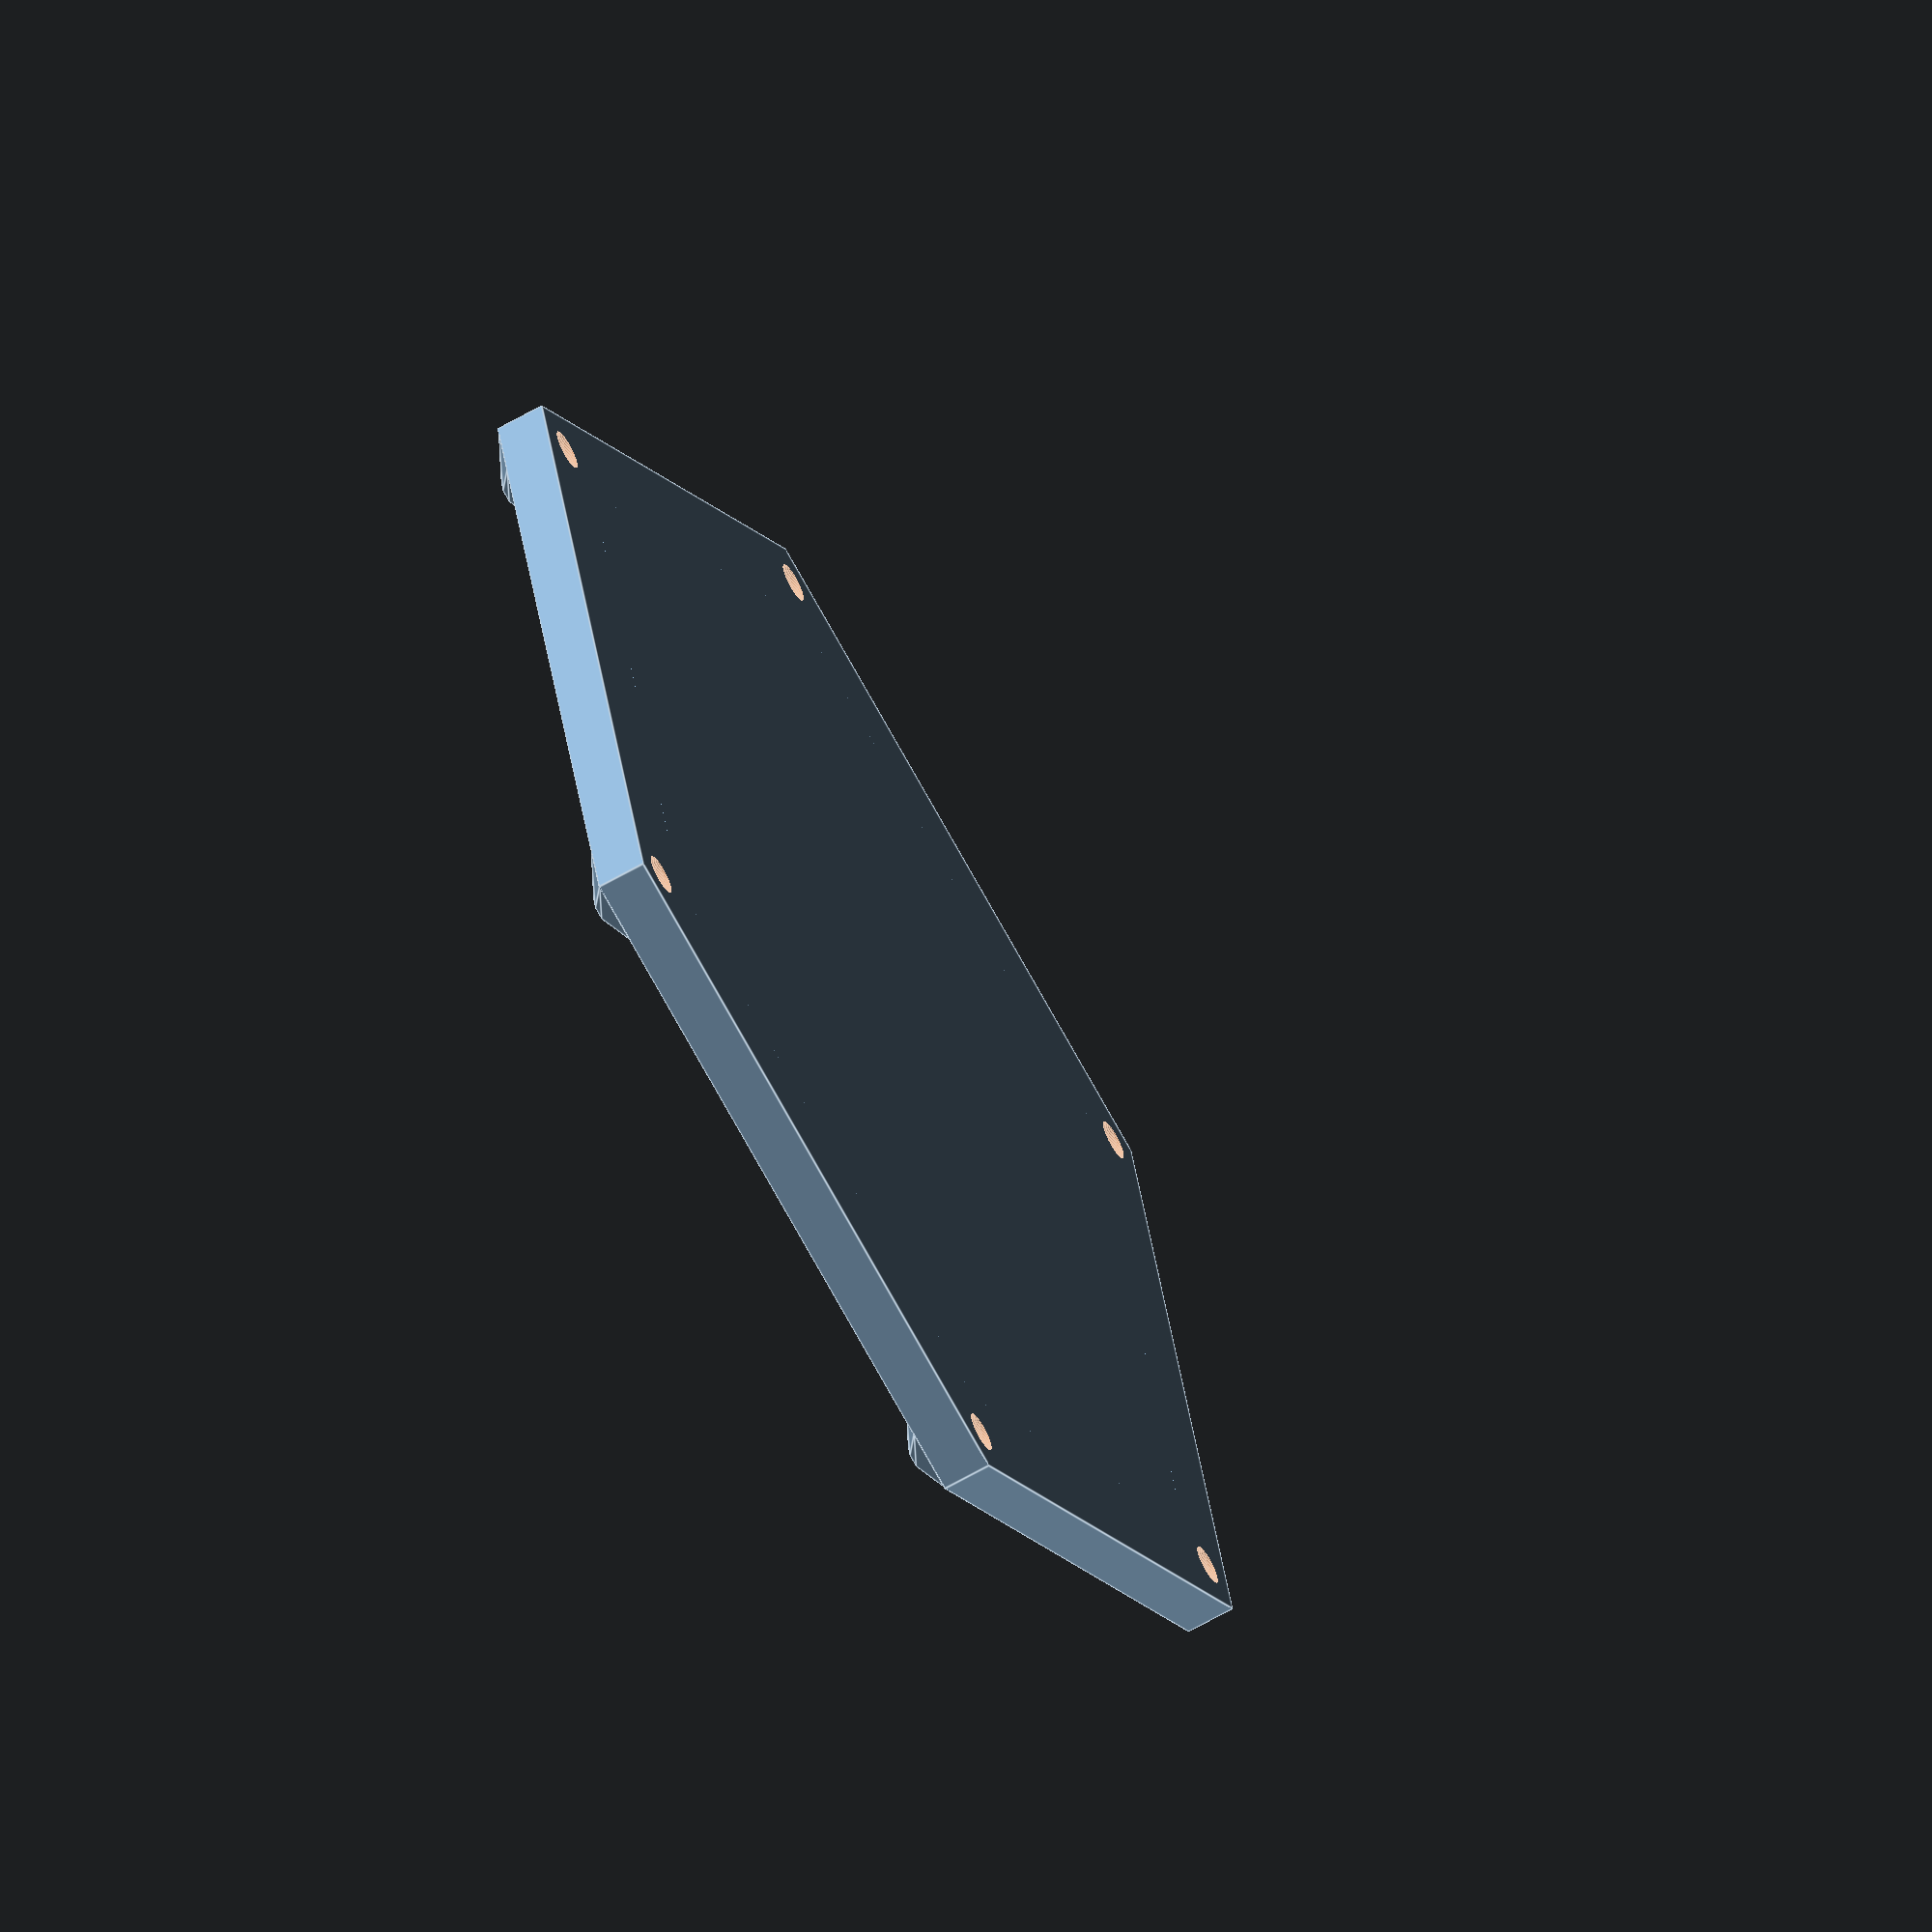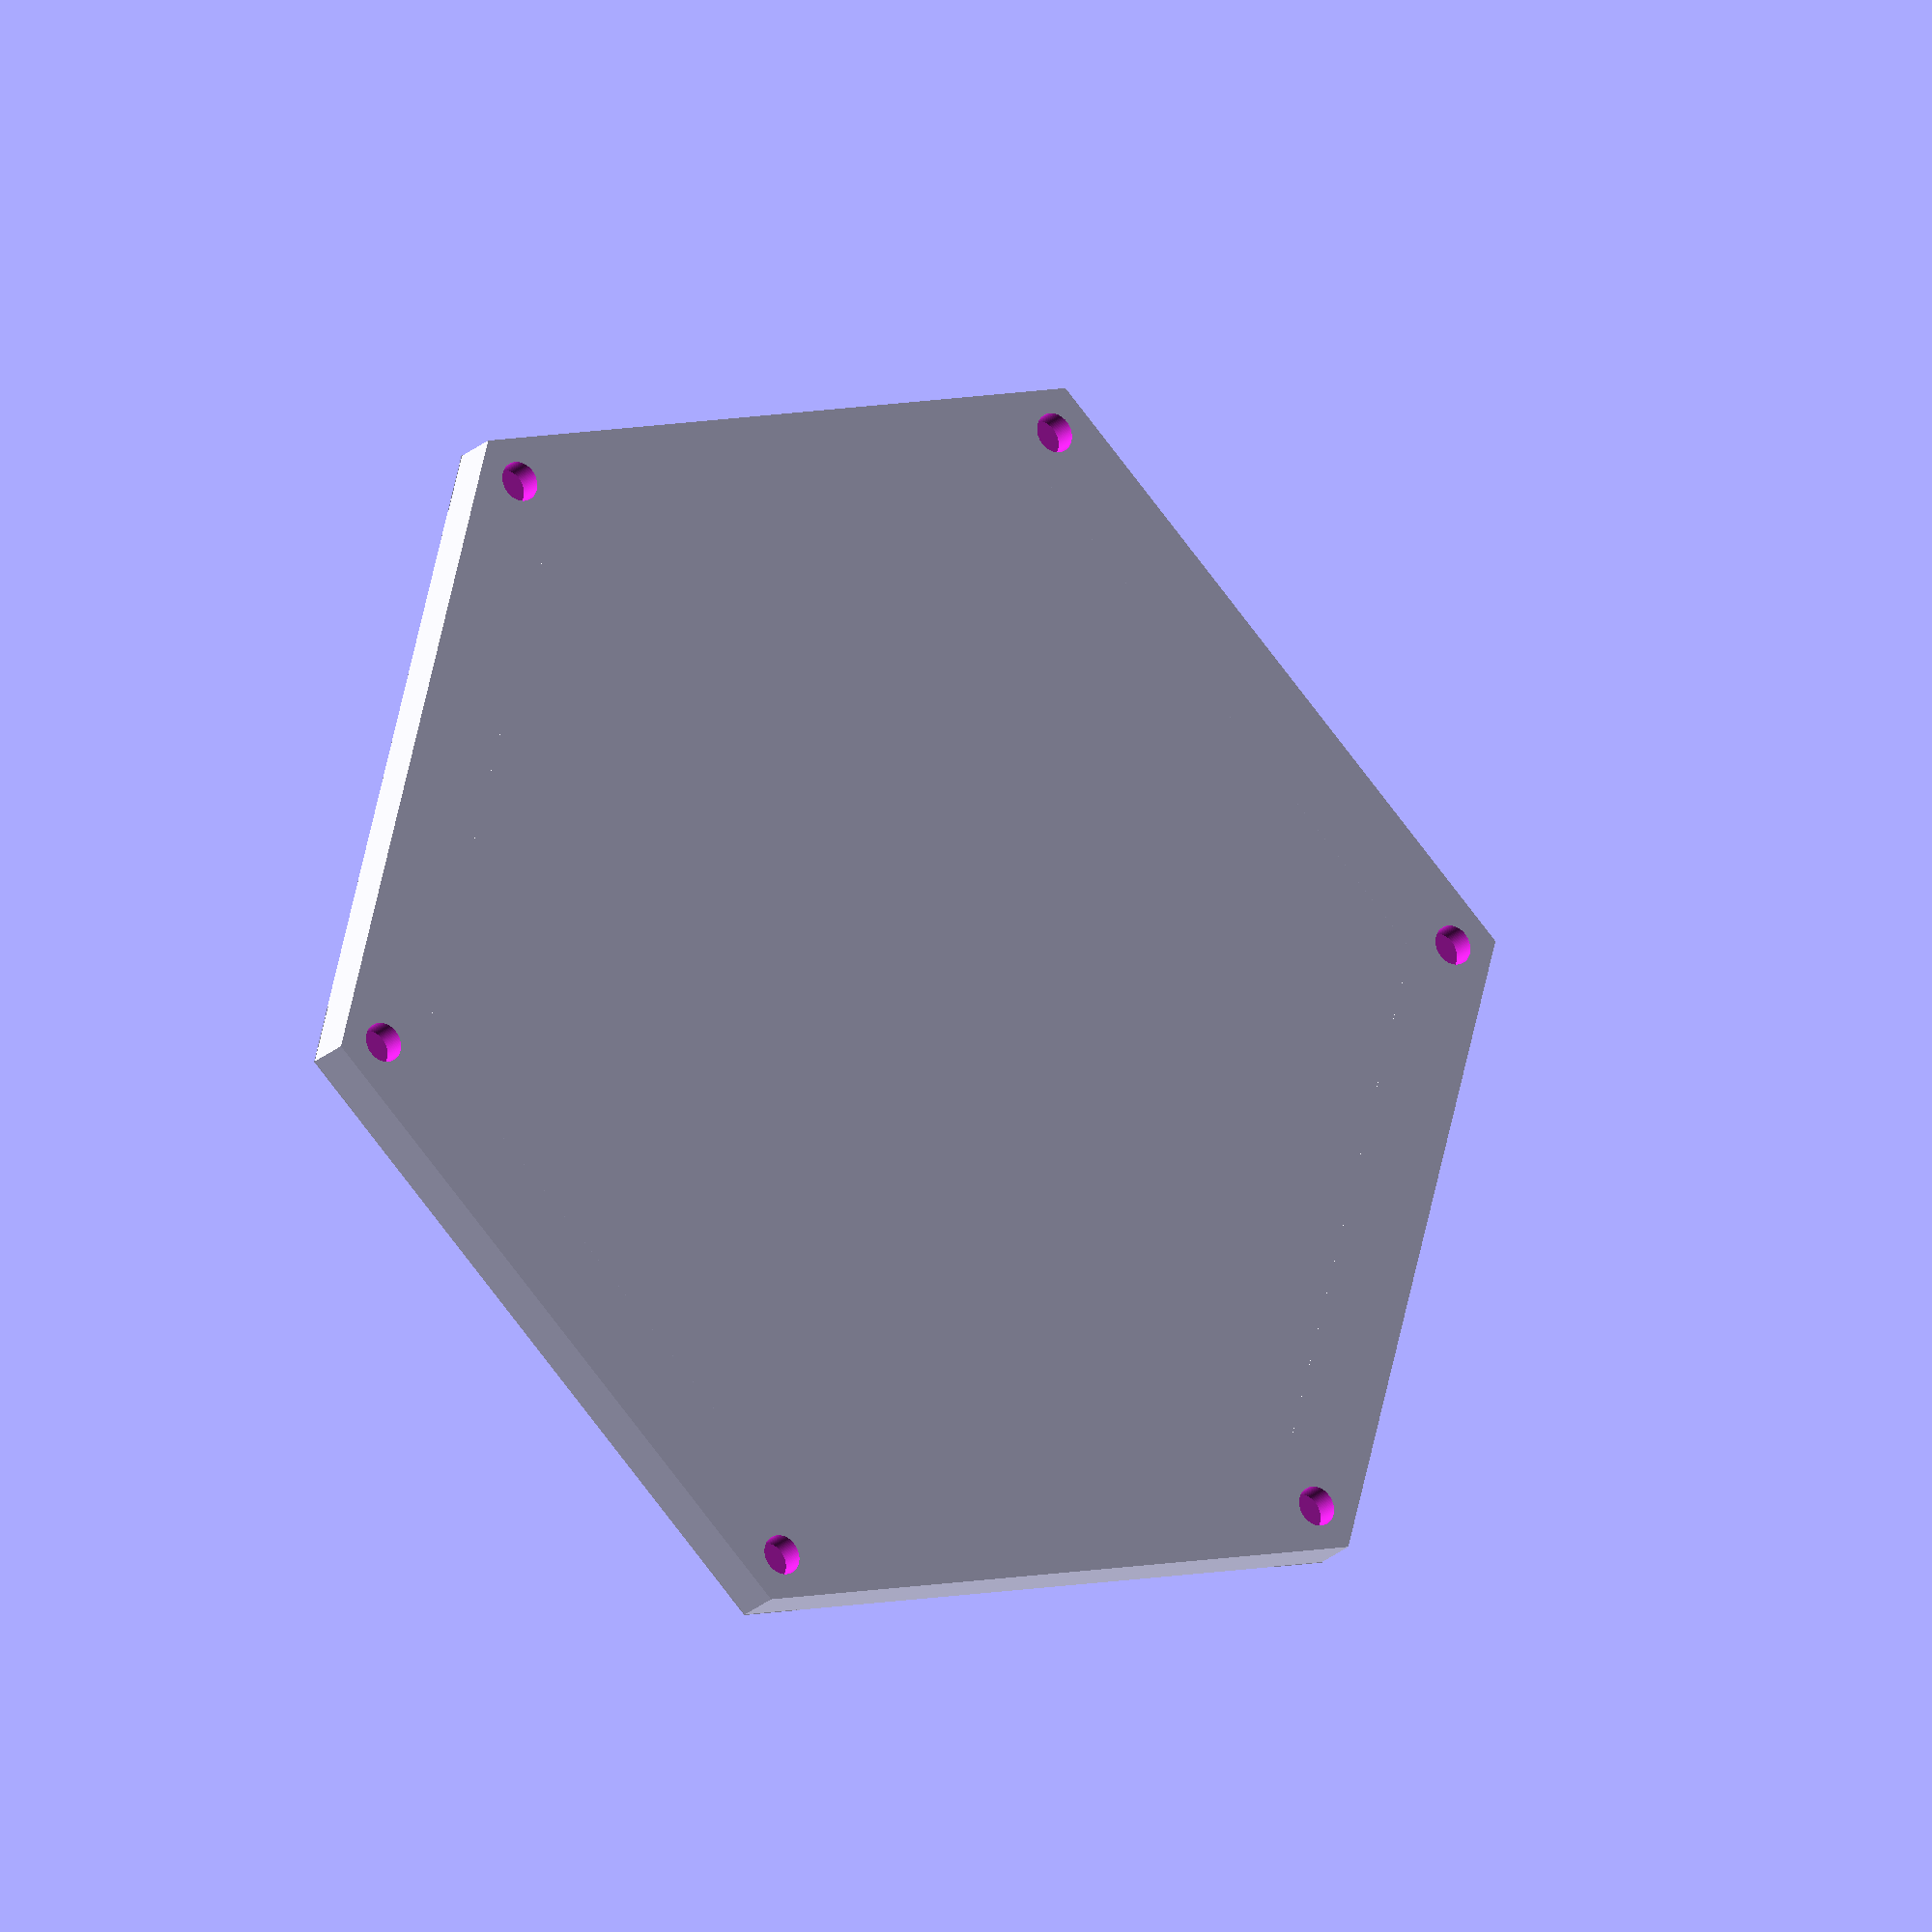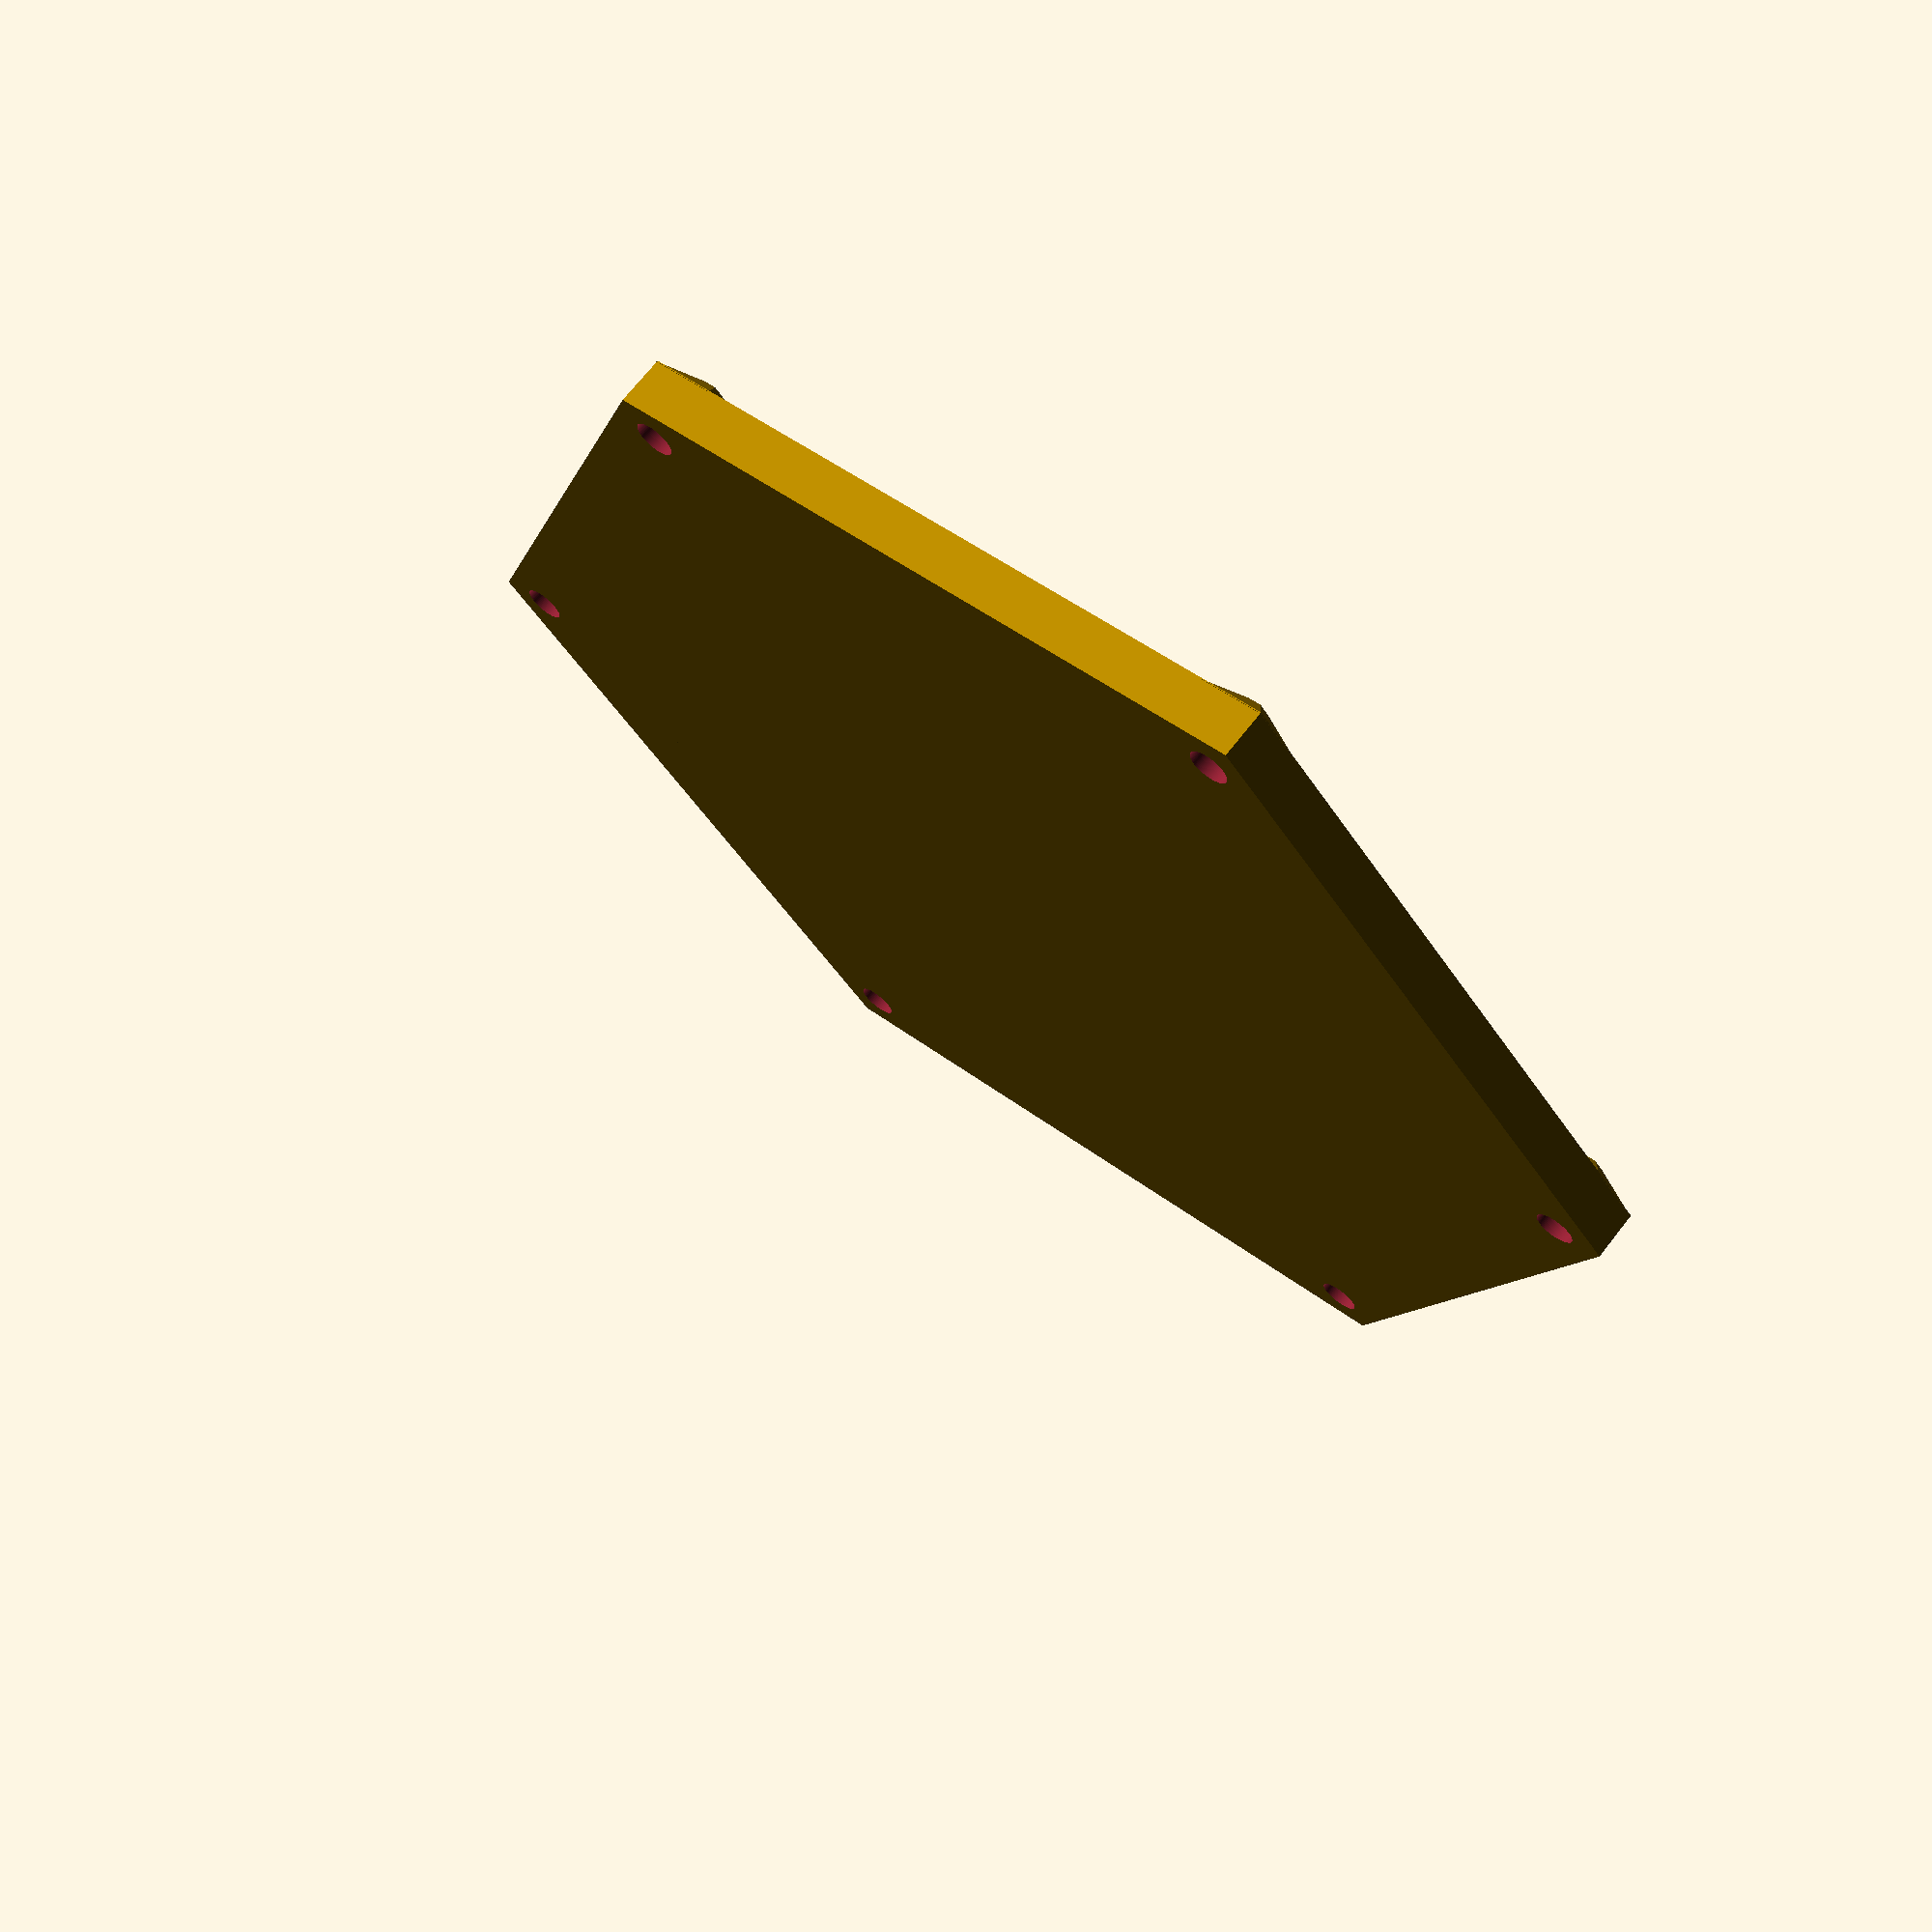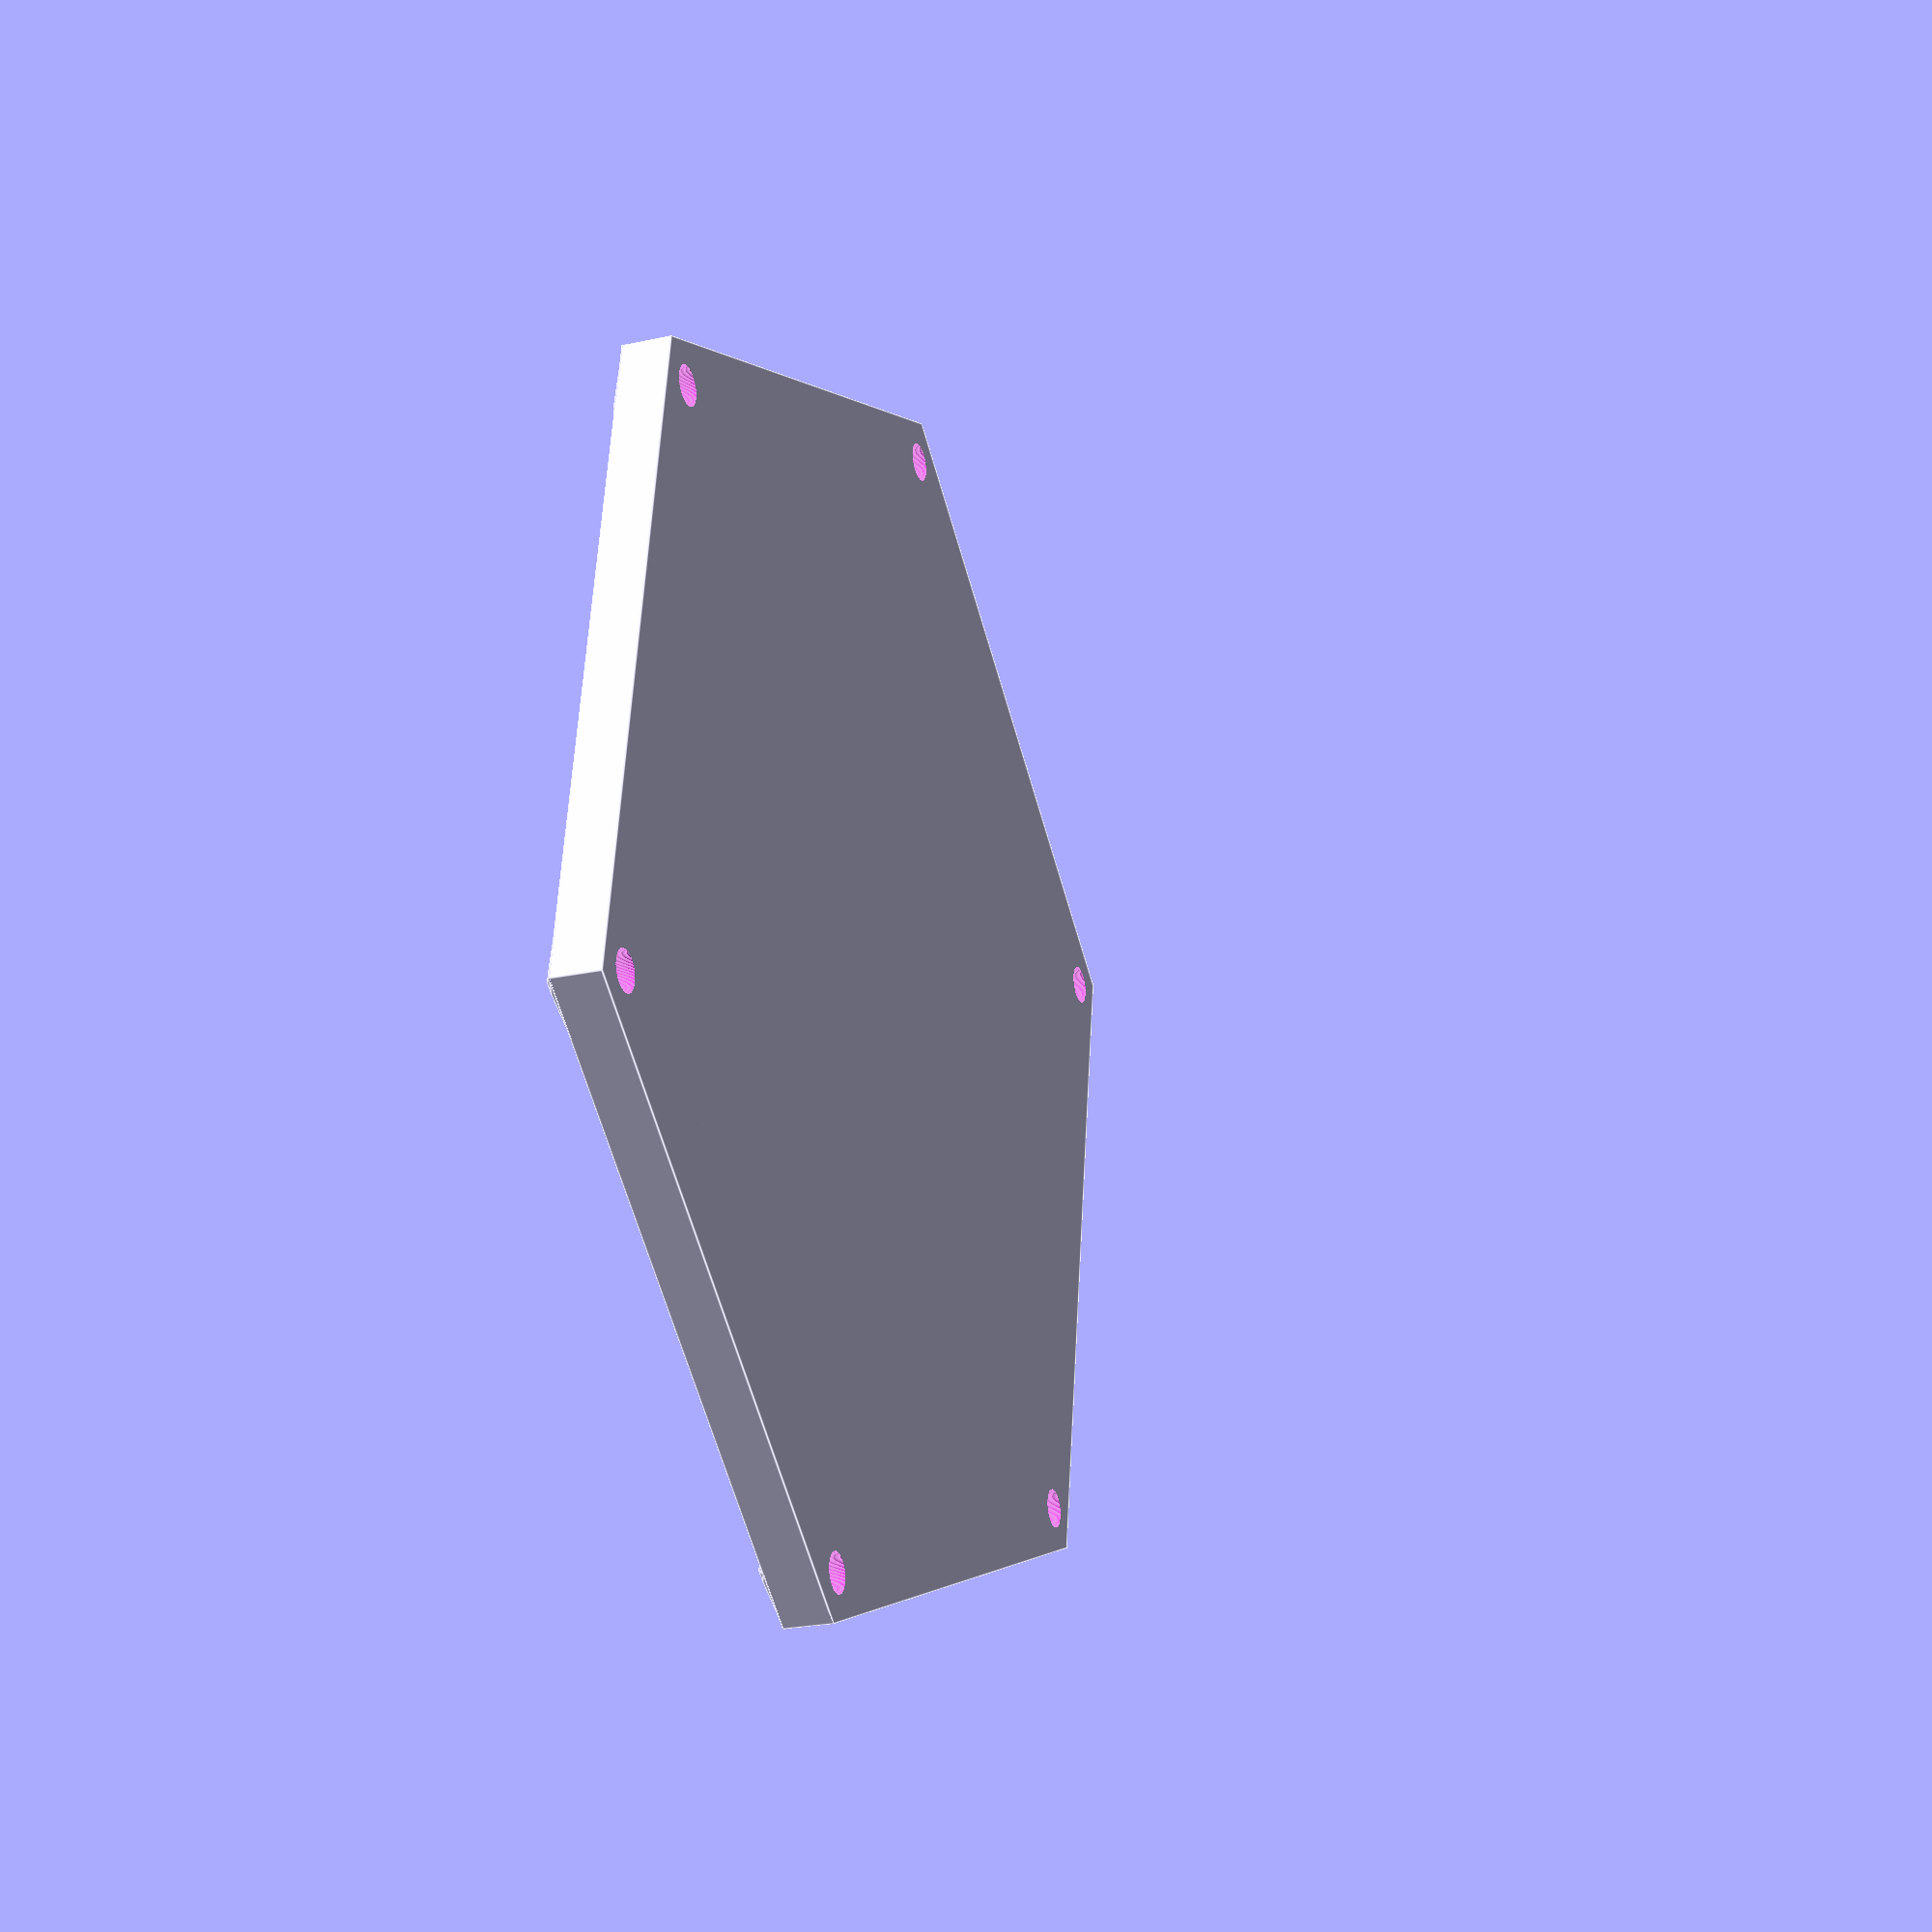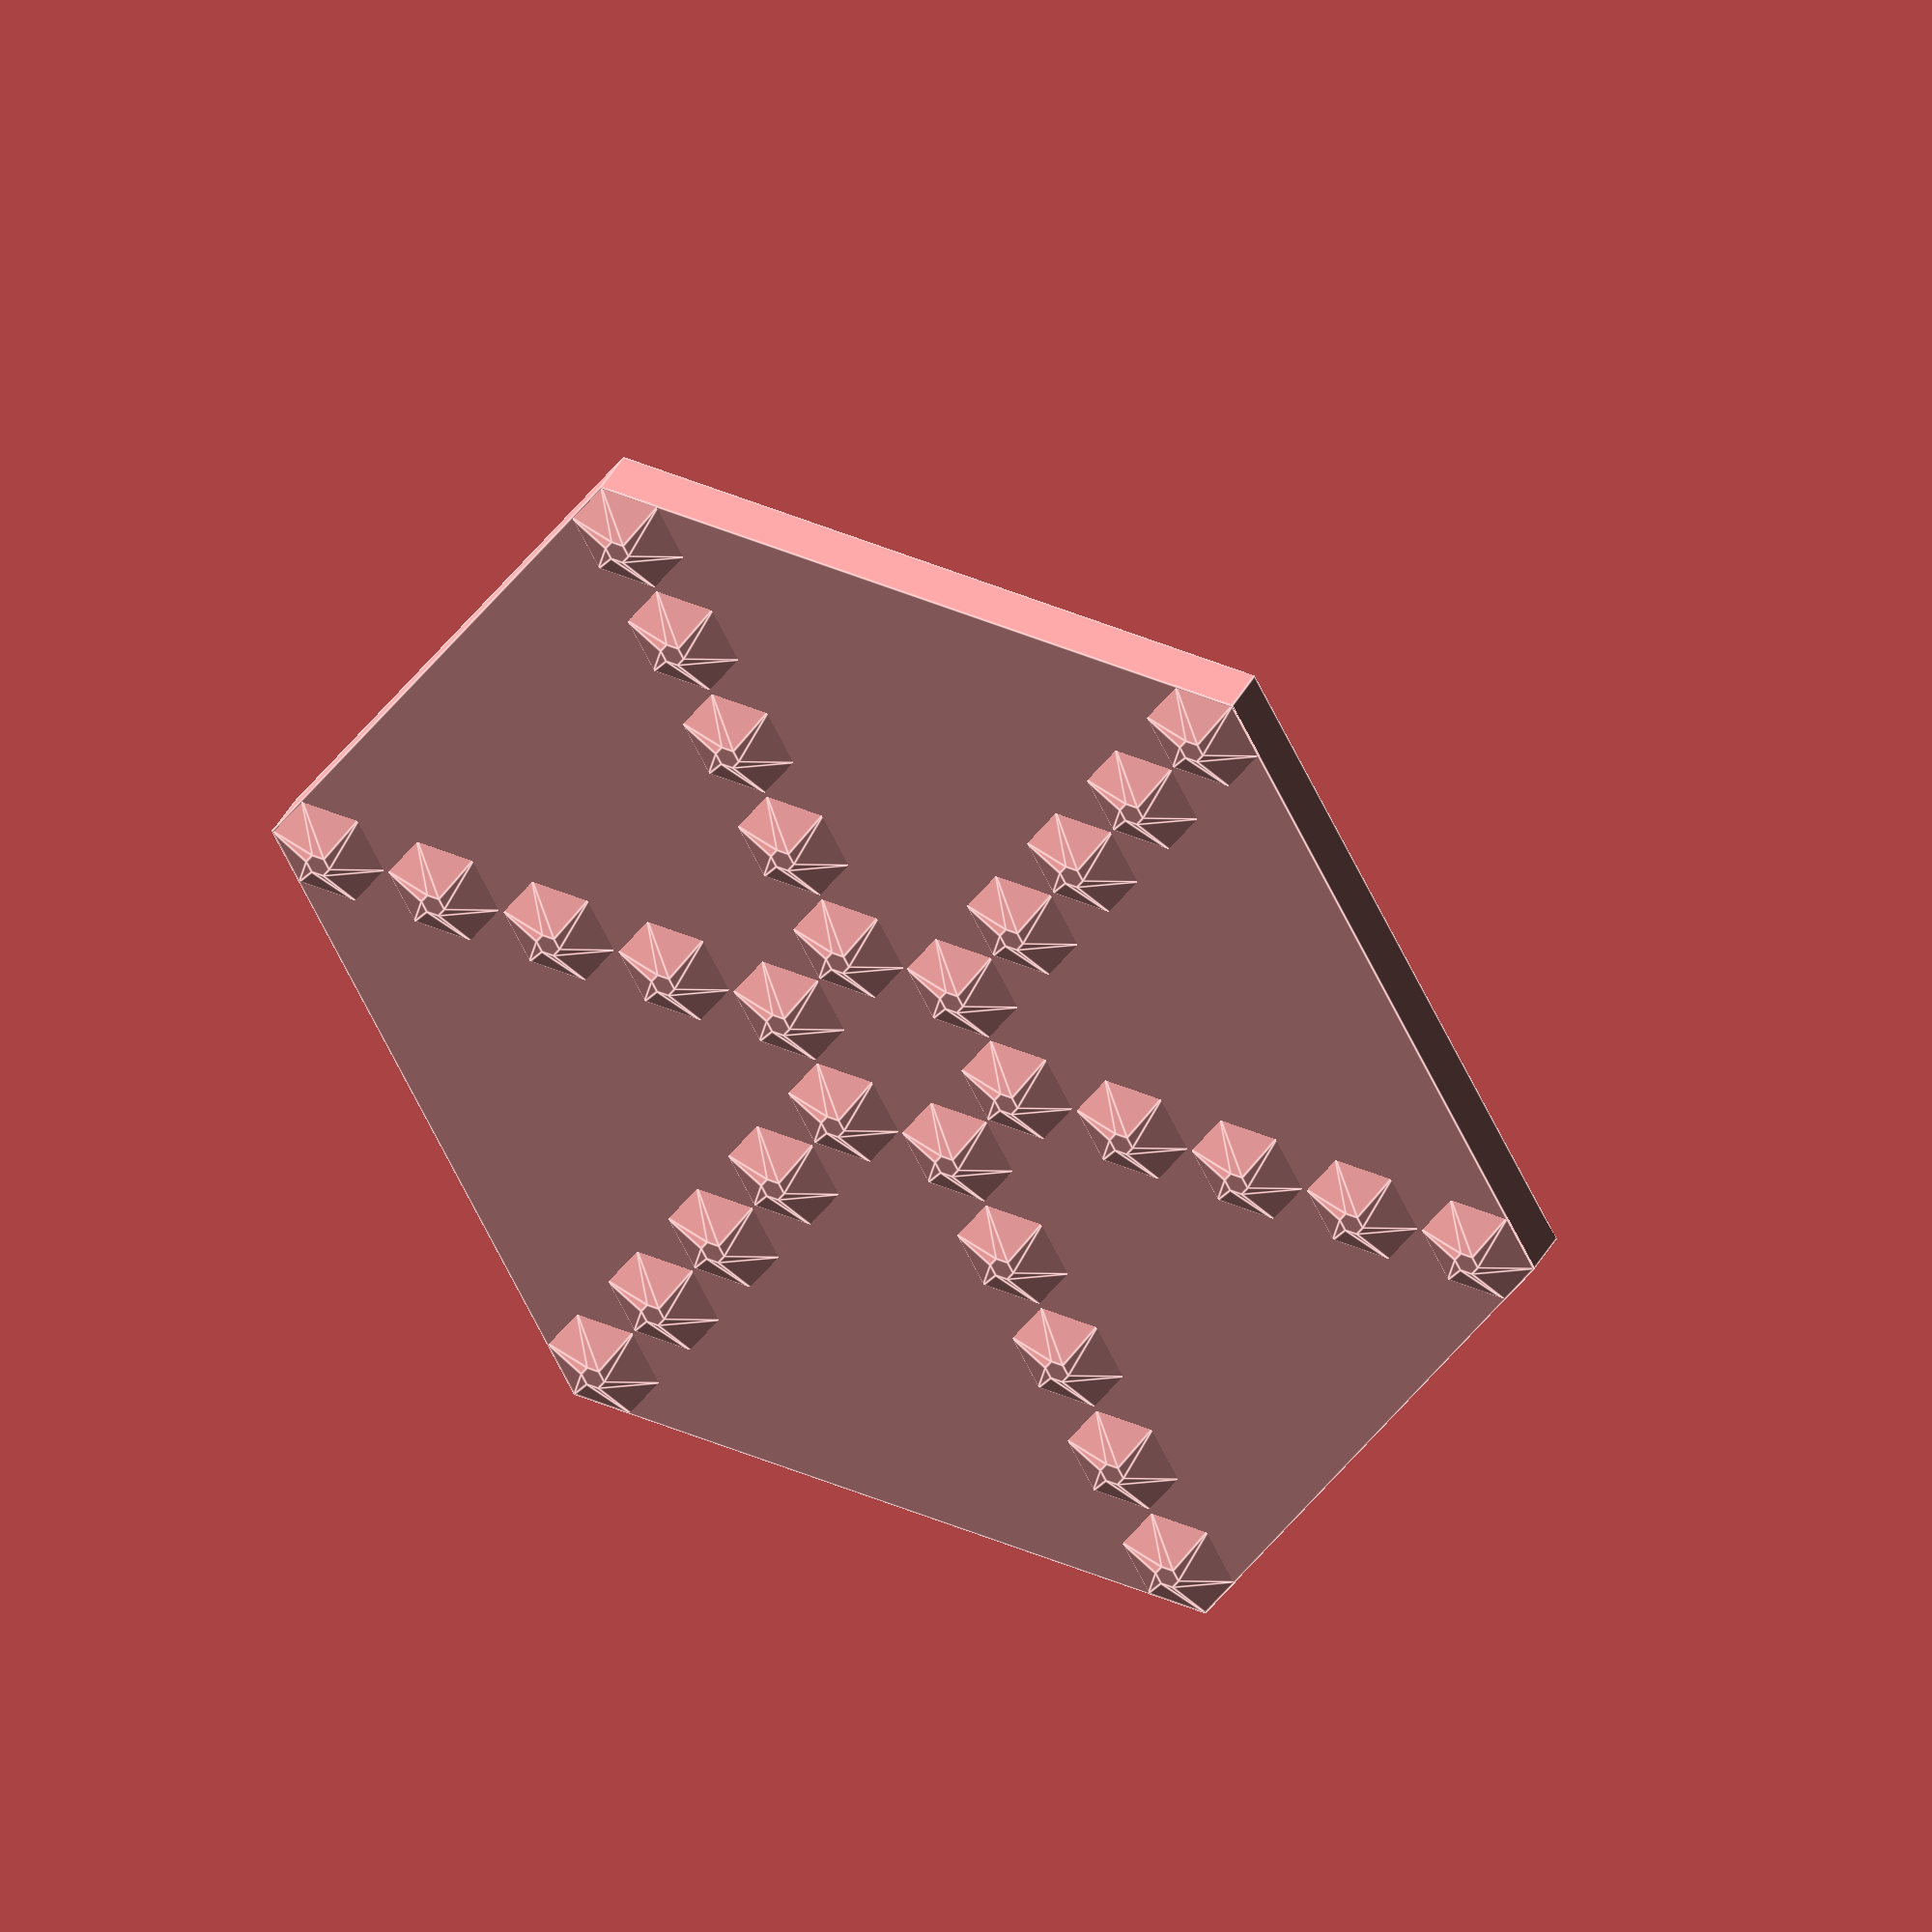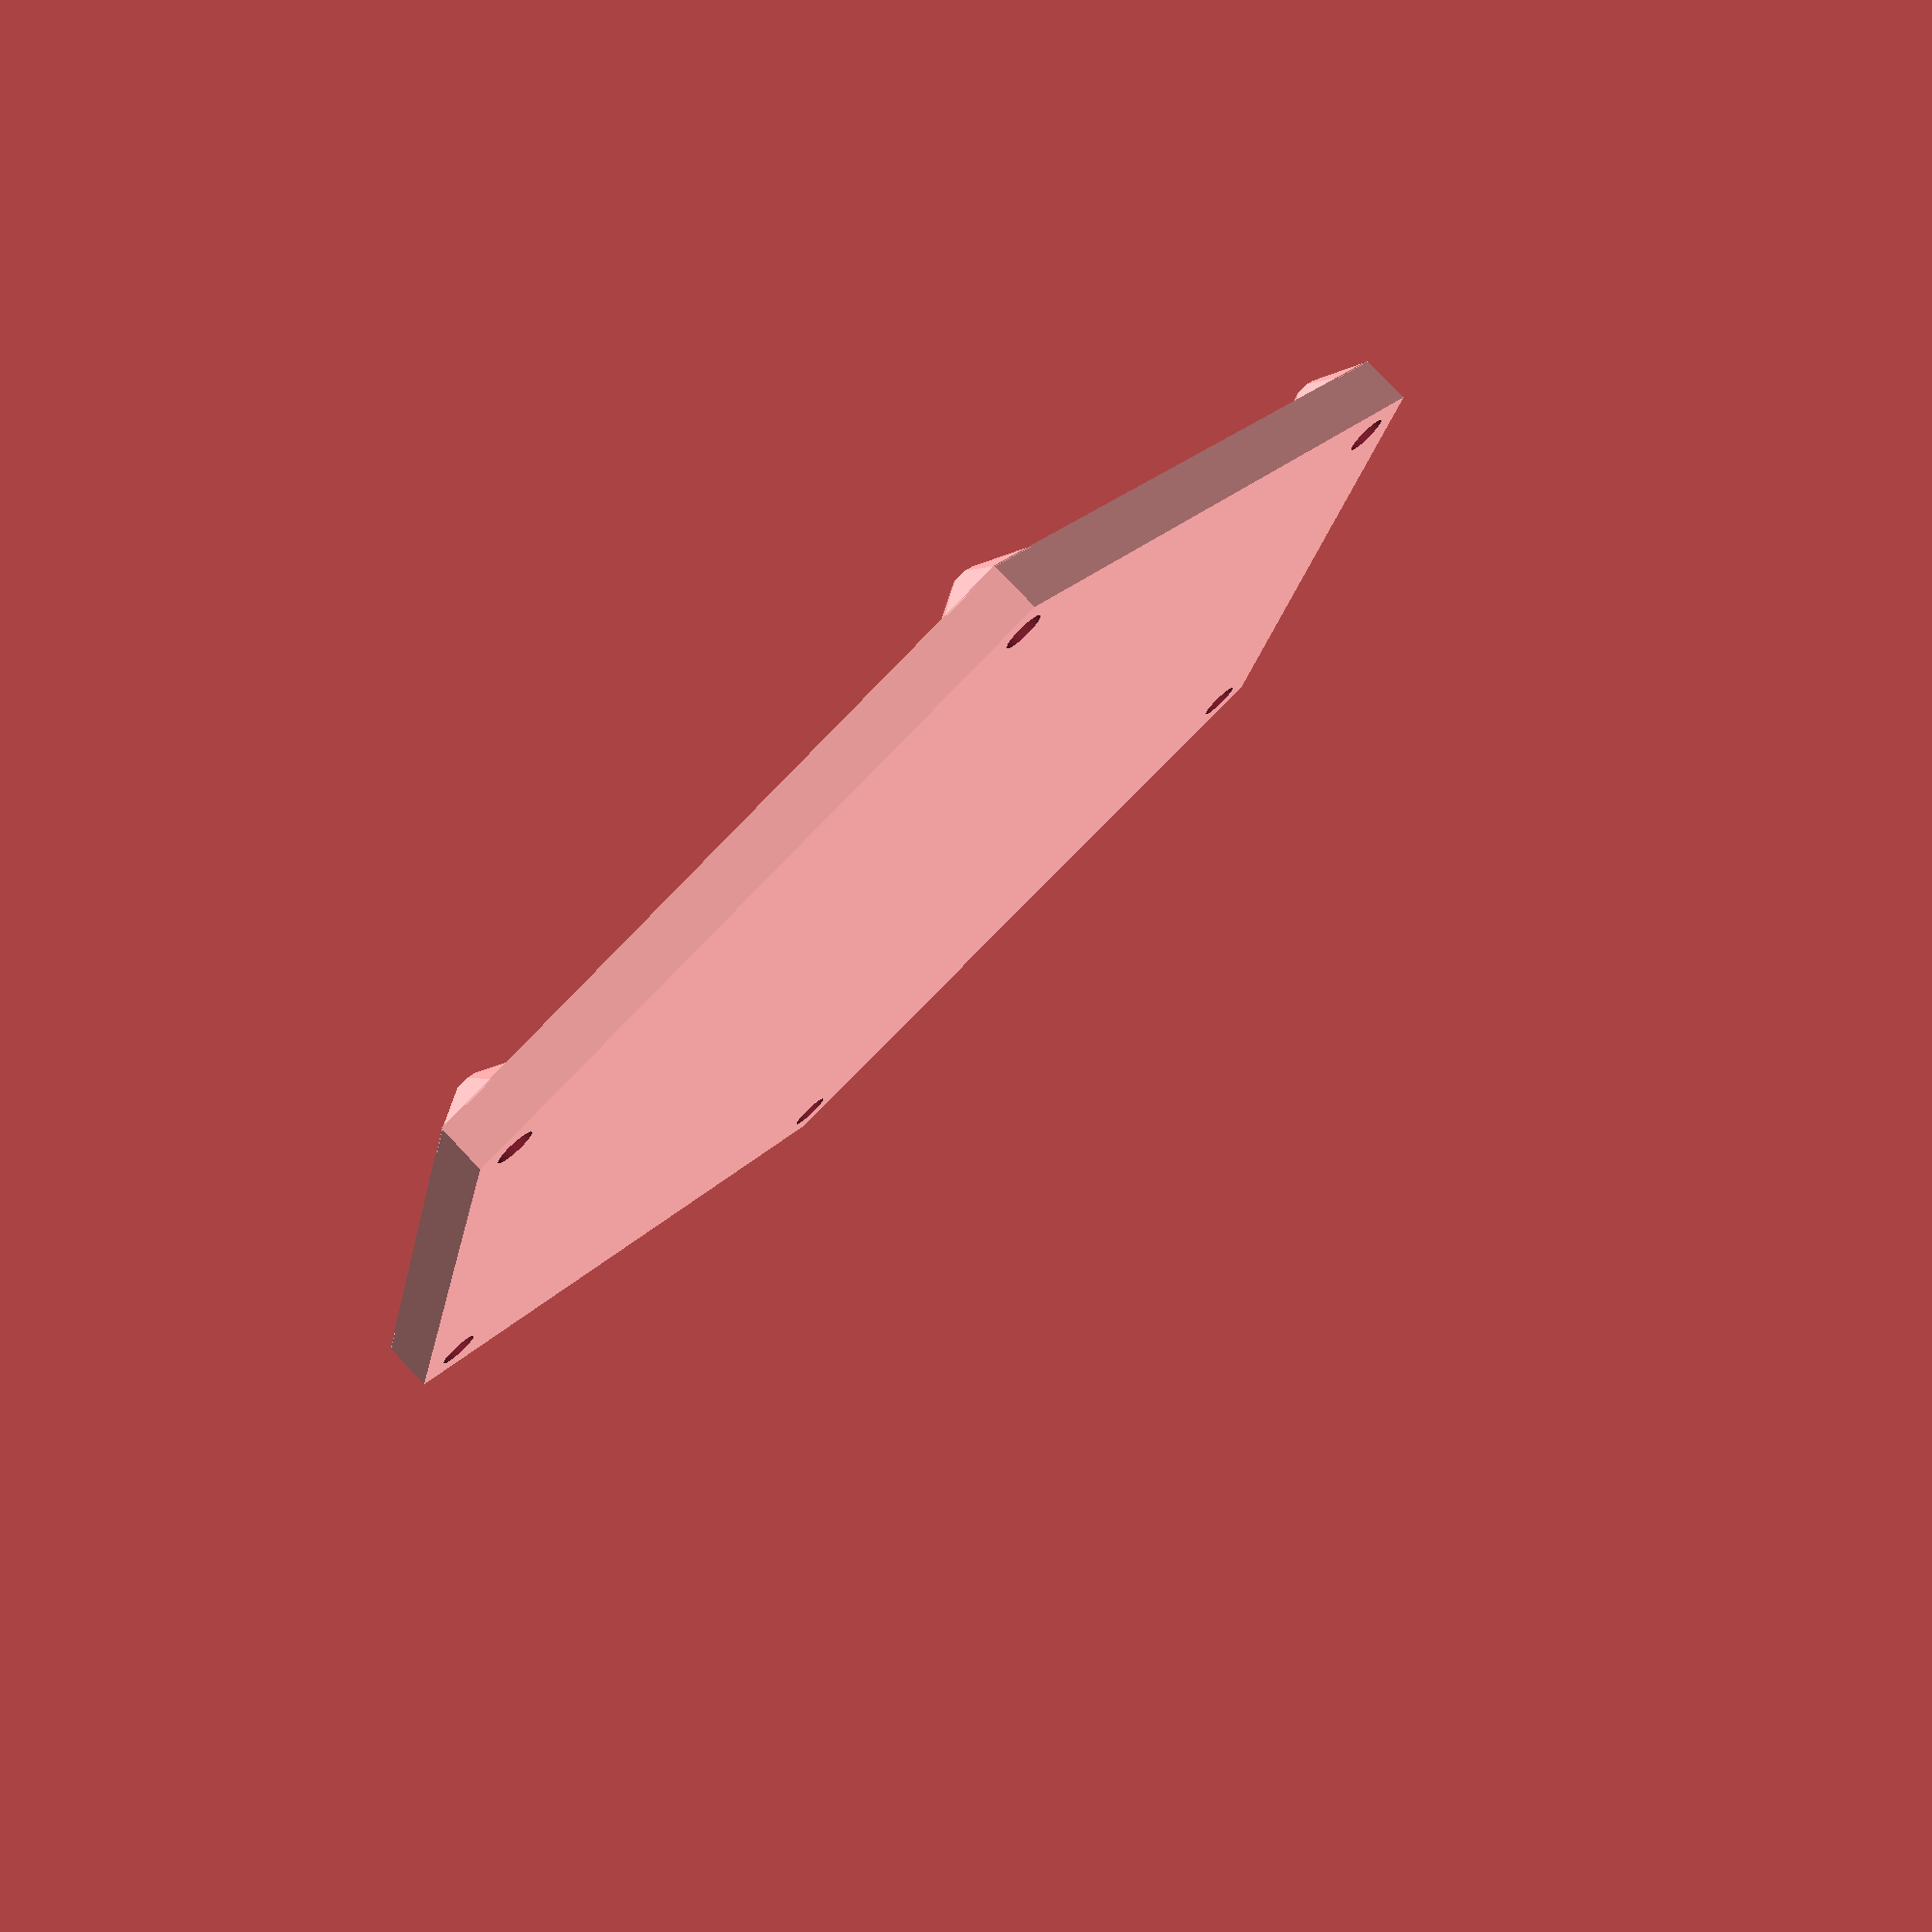
<openscad>
function long_diagonal(short_diagonal) = 2 * (short_diagonal / sqrt(3));
function short_diagonal(long_diagonal) = long_diagonal / 2 * sqrt(3);

module road() {
    cube([5.7, 5.7, 25], center=true);
}

module settlement(width=14) {
    translate([-5.25, -8, -7]) linear_extrude(width) polygon(points = [
        [0, 0],
        [10, 0],
        [10, 10],
        [5, 14],
        [0, 10],
        [0, 0]
    ]);
}

module city_wall() {
    cube([21.7, 5.7, 21], center=true);
}

module city() {
    translate([0, 0, 1]) cube([10.5, 20.5, 12], center=true);
    translate([1.75, -5, 10]) rotate([90, 0, 90]) settlement(width=10.5);
}

module knight() {
    rotate([90, 0, 90]) cylinder(d=20.5, h=6.5, center=true, $fn=100);
}

module roads() {
    distance = 7;
    
    rotate([0, 0, 90]) for(y = [-distance*2 : distance : distance*2]) {
        translate([0, y, 0]) road();
    }
}

module settlements() {
    translate([0, 6, 0]) rotate([0, 0, 180]) { 
        translate([-12, 0, 0]) settlement();
        translate([12, 0, 0]) settlement();
        translate([0, 0, 0]) settlement();
        translate([-24, 0, 0]) settlement();
        translate([24, 0, 0]) settlement();
    }
}


module city_walls() {
    translate([0, 34, 0]) city_wall();
    translate([-35, 0, 0]) rotate([0, 0, 90]) city_wall();
    translate([35, 0, 0]) rotate([0, 0, 90]) city_wall();
}

module cities() {
    translate([18, 0, 0]) city();
    translate([6, 0, 0]) city();
    translate([-6, 0, 0]) city();
    translate([-18, 0, 0]) city();
}

module knights() {
    translate([8, 0, 0]) knight();
    knight();
    translate([-8, 0, 0]) knight();
}

module hex(d, h) {
    cylinder(d=long_diagonal(d) , h=h, $fn=6, center=true);
}

module hex_cone(d1, d2, h) {
    cylinder(d1=long_diagonal(d1), d2=long_diagonal(d2), h=h, $fn=6, center=true);
}

module magnet() {
    cube([6, 6, 1.9], center=true);
}

module magnet_set() {
    translate([0, -45, 0]) magnet();
    translate([0, 45, 0]) magnet();
}

module magnets() {
    magnet_set();
    rotate([0, 0, 60]) magnet_set();
    rotate([0, 0, -60]) magnet_set();
}

module pyramid() {
    cylinder(h=2, d1=10, d2=2, $fn=6);
}

module pyramids(layoutOffset) {
    sideLength = layoutOffset - 0.1;

    for(angle = [0 : 60 : 360]) translate([sideLength * cos(angle), sideLength * sin(angle), 0]) pyramid();
}

module pyramidLayout() {
    pyramids(10);
    pyramids(20);
    pyramids(30);
    pyramids(40);
    pyramids(50);
}

/*
difference() {
    union() {
        translate([0, 0, -4]) hex(95, 8);
        translate([0, 0, 5]) hex(80, 10);
    }

    translate([0, 0, 10]) {
        translate([28, -6, -3]) rotate([0, 0, 90]) roads();
        translate([-28, -6, -3]) rotate([0, 0, 90]) roads();

        translate([0, 29, 2.5]) rotate([0, 0, 180]) settlements();
        translate([0, 0, -1]) city_walls();

        translate([-12, -20, -1.5]) rotate([0, 0, 0]) knights();
        translate([12, -20, -1.5]) rotate([0, 0, 0]) knights();

        translate([0, -34, -3]) roads();

        translate([0, 2, -5.5]) cities();
    }
    
    translate([0, 0, -1.75]) magnets();
    translate([0, 0, -8.1]) pyramidLayout();
}*/

module lid_base() {
    inside_wall = long_diagonal(81)/2;
    outside_wall = long_diagonal(95)/2;
    wall_offset = (outside_wall-inside_wall)/2;
    s = wall_offset + inside_wall;

    difference() {
        union() {
            hex(95, 20);
            translate([0, 0, 10]) for(angle = [0 : 60 : 360]) translate([s * cos(angle), s * sin(angle), 0]) cylinder(h=2.1, d=3.2, $fn=100);
        }

        translate([0, 0, 1]) hex(81, 22);
        translate([0, 0, -8.5]) magnets();
    }
}

//lid_base();

translate([0, 0, 40]) {
    difference() {
        hex(95, 4);
        translate([0, 0, -12.1]) lid_base();
    }
    translate([0, 0, 1.9]) pyramidLayout();
}

</openscad>
<views>
elev=243.3 azim=286.6 roll=59.7 proj=o view=edges
elev=200.9 azim=15.8 roll=31.6 proj=o view=wireframe
elev=290.8 azim=312.3 roll=217.9 proj=p view=solid
elev=203.3 azim=261.2 roll=69.4 proj=p view=edges
elev=138.7 azim=301.4 roll=153.7 proj=o view=edges
elev=101.3 azim=316.2 roll=43.3 proj=p view=solid
</views>
